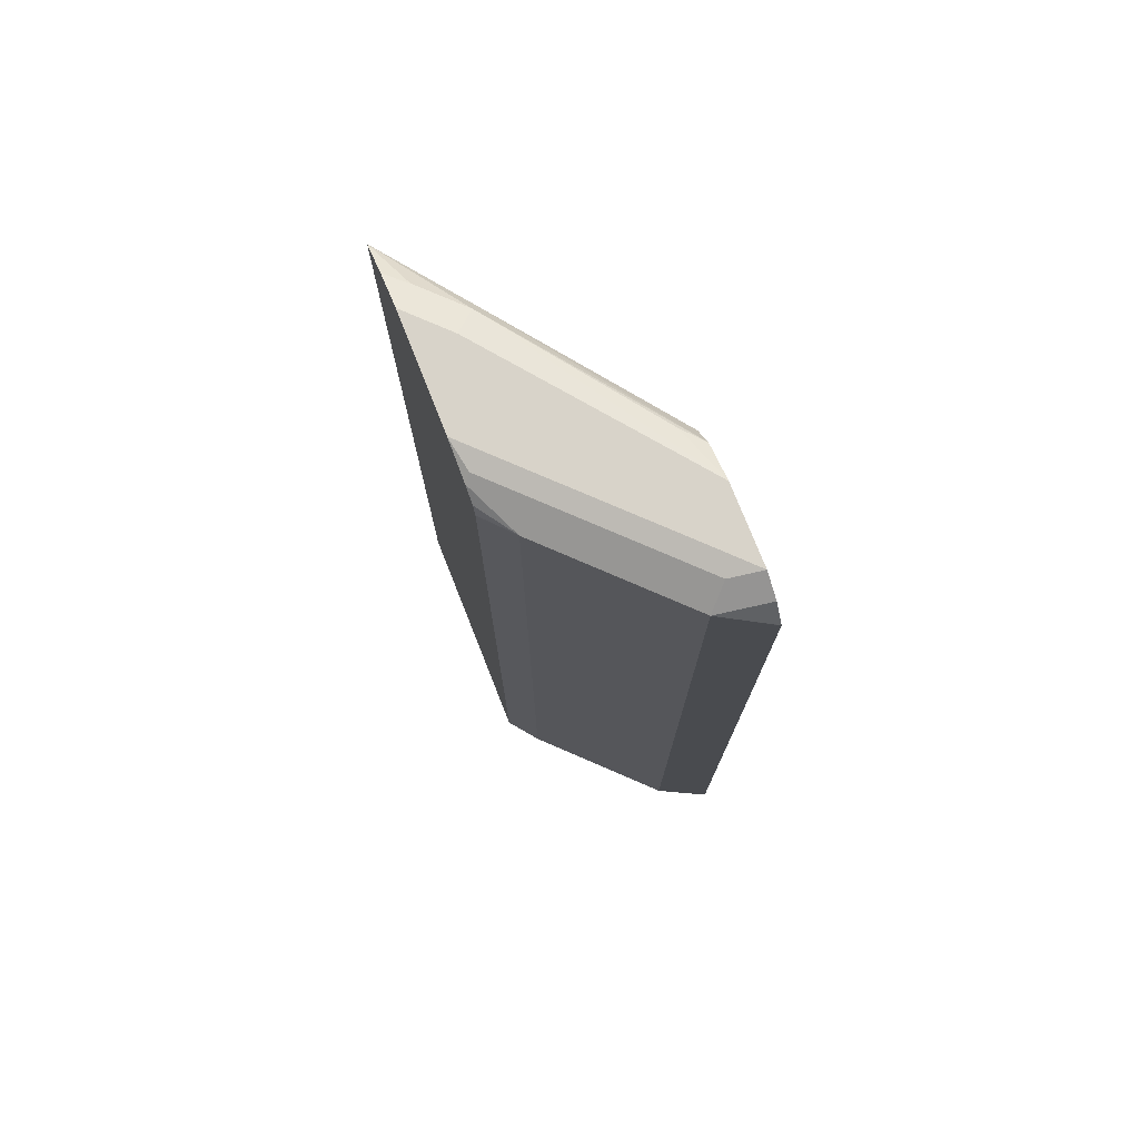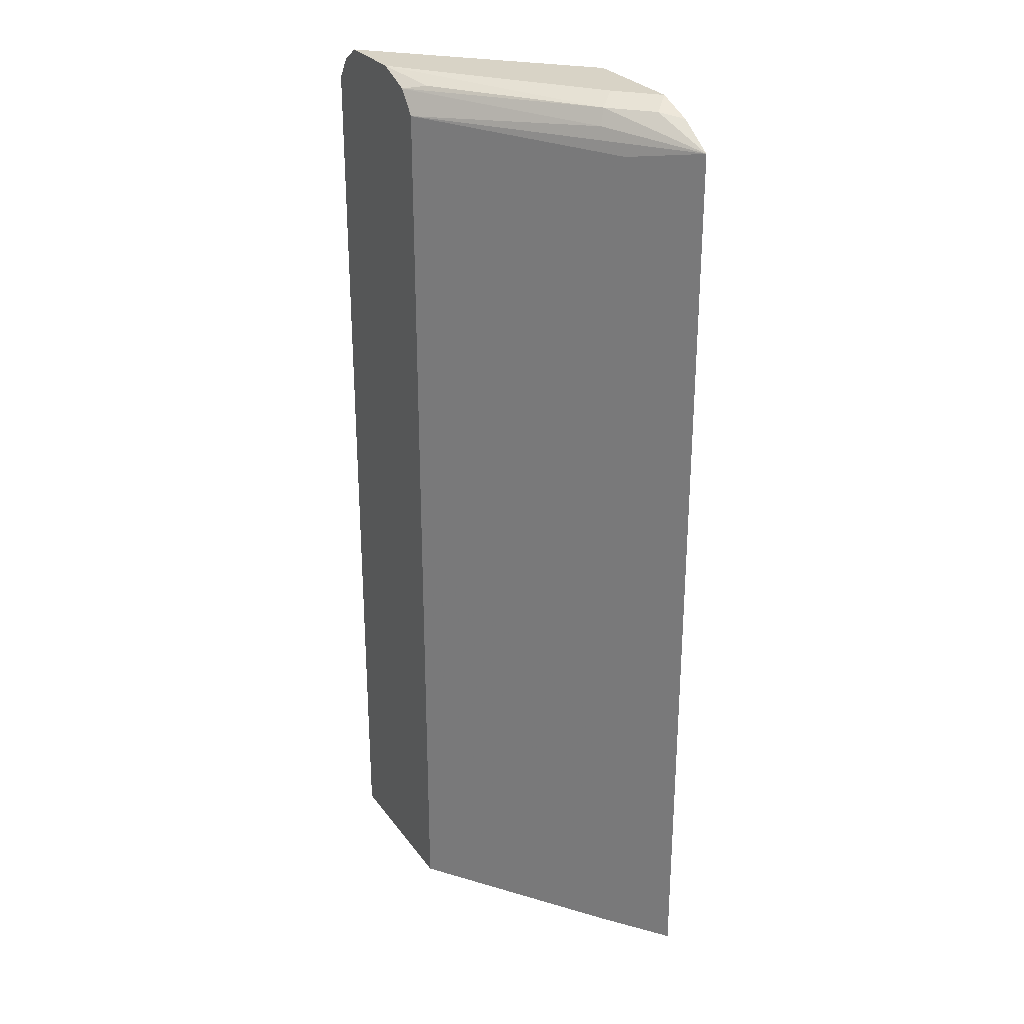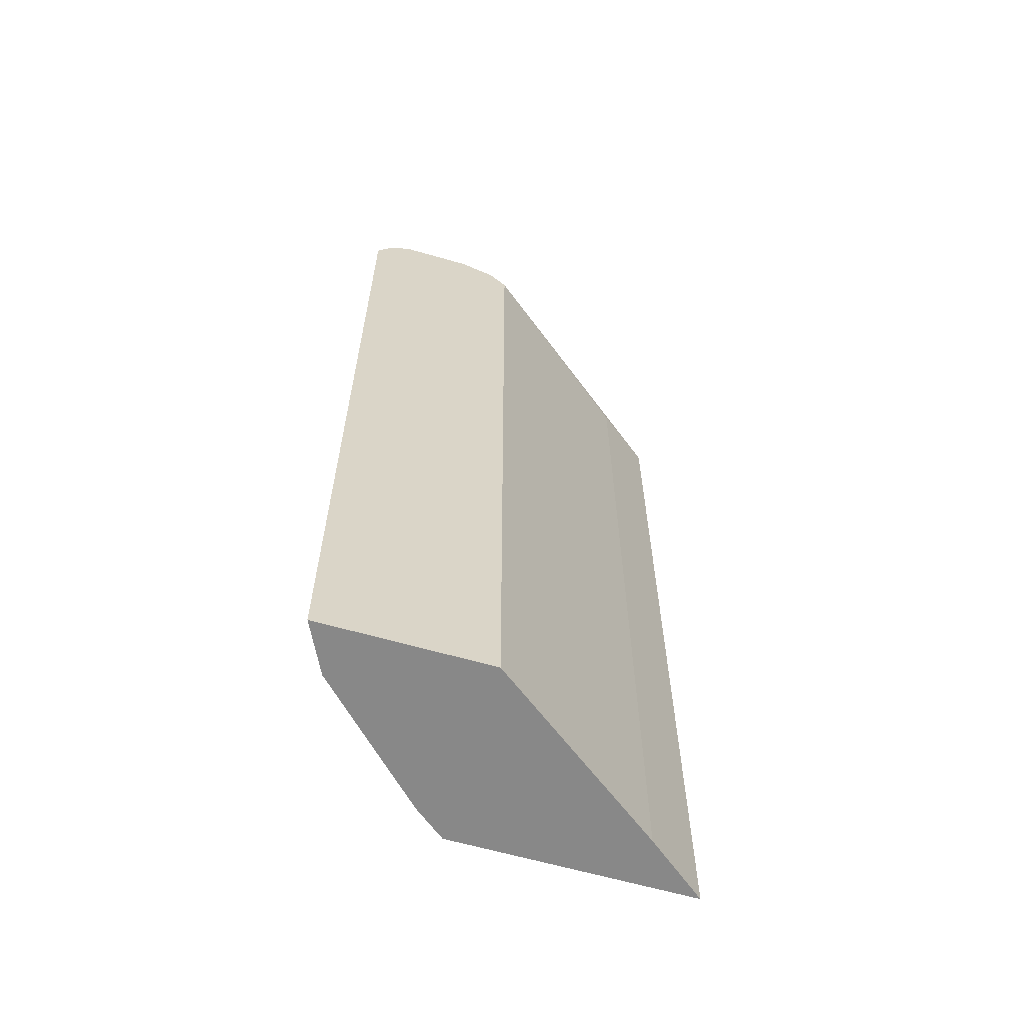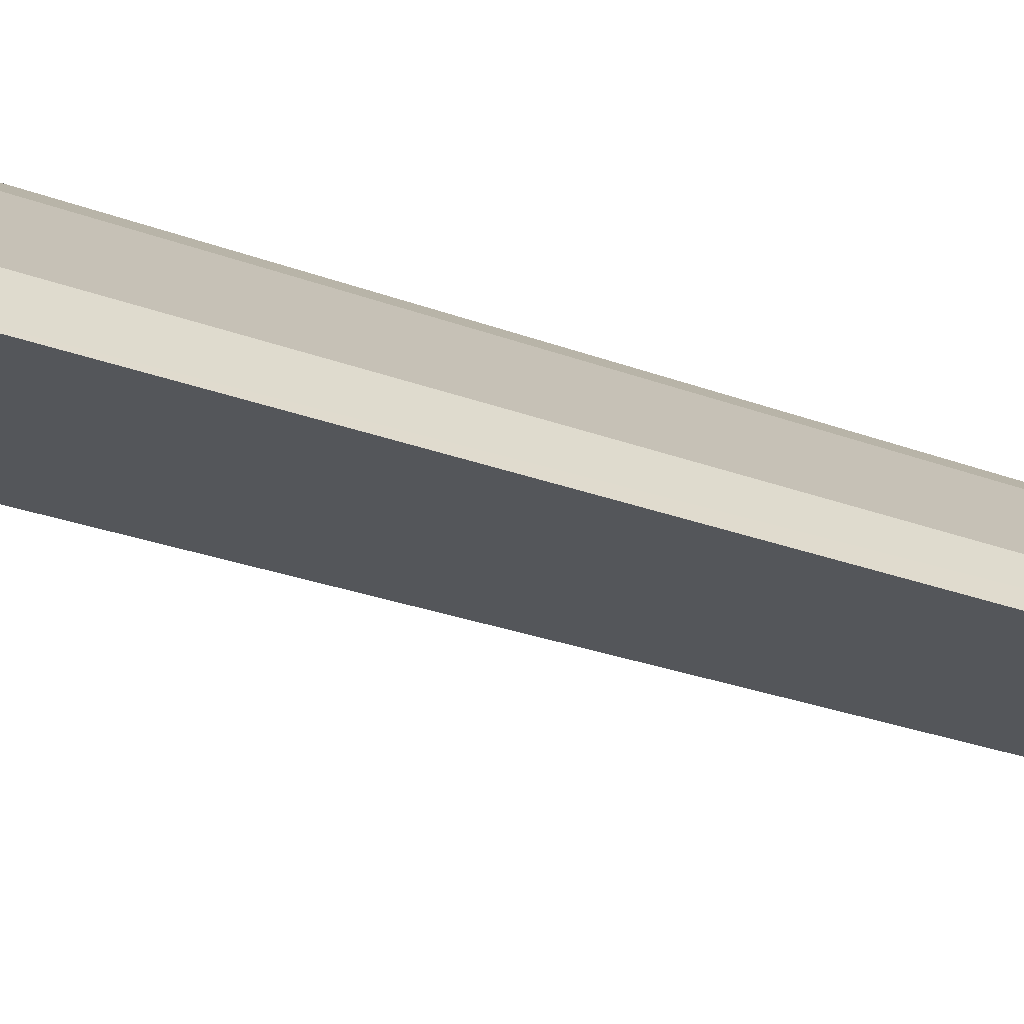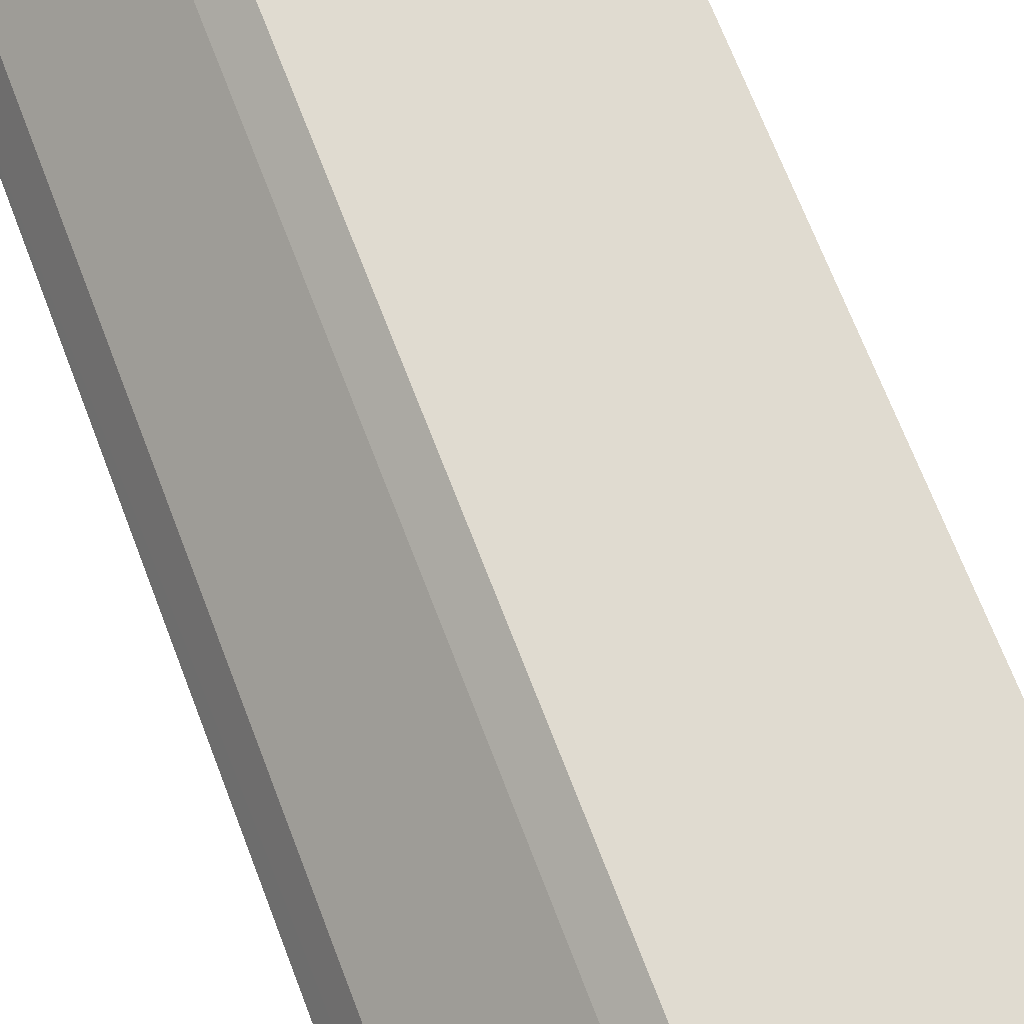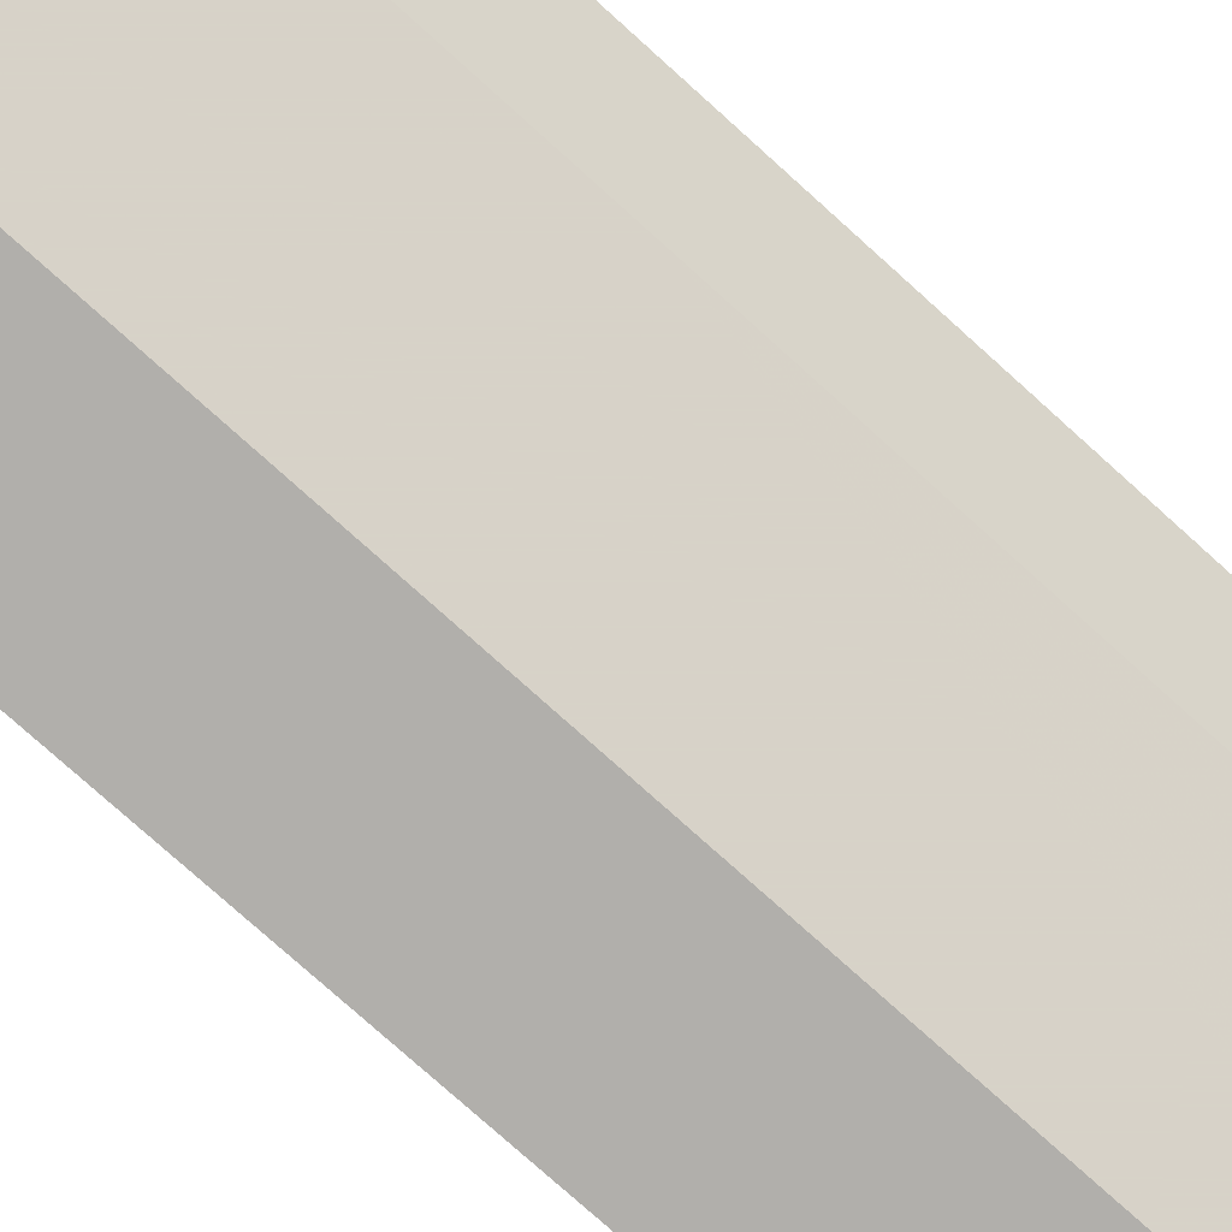
<metadata>
{"format":"obj","ext":"obj","renderer":"f3d","projection":"perspective","resolution":1024,"background":"white","views":[{"elev":75.9,"azim":68.4,"up":"+Y"},{"elev":27.9,"azim":-118.7,"up":"+Y"},{"elev":-62.9,"azim":163.8,"up":"+Y"},{"elev":-25.6,"azim":58.5,"up":"+Z"},{"elev":70.0,"azim":159.0,"up":"+Z"},{"elev":-78.2,"azim":-131.9,"up":"+Z"}]}
</metadata>
<code>
v 0.2165 -0.3944 0.6844
v 0.2762 -0.3944 0.6365
v 0.4504 -0.3944 0.6844
v 0.2165 0.5042 0.6844
v 0.4502 -0.3944 0.5047
v 0.2762 0.4923 0.6365
v 0.4804 -0.3944 0.6605
v 0.4504 0.5042 0.6844
v 0.2524 0.5269 0.6844
v 0.2702 0.5314 0.6665
v 0.3063 0.5314 0.6305
v 0.3003 0.5164 0.6245
v 0.4502 0.5047 0.5047
v 0.6123 -0.3944 0.5047
v 0.5885 -0.3944 0.5525
v 0.4804 0.5164 0.6605
v 0.4468 0.5188 0.6844
v 0.2881 0.5404 0.6844
v 0.3243 0.5404 0.6485
v 0.5044 0.5404 0.5047
v 0.4503 0.5314 0.5224
v 0.468 0.527 0.5047
v 0.4677 0.5266 0.5047
v 0.6113 -0.3944 0.5068
v 0.6123 0.5042 0.5047
v 0.5885 0.5164 0.5525
v 0.4322 0.5285 0.6844
v 0.3243 0.5404 0.6844
v 0.5404 0.5404 0.5047
v 0.6005 0.4923 0.5284
v 0.6121 0.5047 0.5047
v 0.5945 0.5224 0.5224
v 0.5705 0.5344 0.5344
v 0.4263 0.5344 0.6785
v 0.3971 0.5403 0.6844
v 0.3964 0.5404 0.6844
v 0.5404 0.5404 0.5405
v 0.5764 0.5404 0.5047
v 0.598 0.5259 0.5047
v 0.4324 0.5404 0.6485
f 16 27 17
f 18 28 19
f 19 40 37
f 19 36 40
f 16 26 27
f 19 37 29
f 19 28 36
f 15 24 26
f 11 21 22
f 12 23 13
f 12 22 23
f 11 22 12
f 11 20 21
f 11 19 20
f 10 19 11
f 19 29 20
f 14 25 24
f 20 22 21
f 33 38 37
f 24 30 26
f 10 18 19
f 35 40 36
f 34 40 35
f 33 40 34
f 33 37 40
f 32 38 33
f 32 39 38
f 24 25 30
f 31 39 32
f 27 34 35
f 26 34 27
f 26 33 34
f 26 32 33
f 26 31 32
f 25 26 30
f 25 31 26
f 29 37 38
f 9 18 10
f 1 6 2
f 7 26 16
f 1 9 4
f 1 18 9
f 1 28 18
f 1 36 28
f 1 27 35
f 1 17 27
f 1 8 17
f 1 3 8
f 1 7 3
f 1 15 7
f 1 24 15
f 1 14 24
f 1 5 14
f 1 2 5
f 8 16 17
f 1 4 6
f 2 6 13
f 1 35 36
f 3 7 16
f 7 15 26
f 2 13 5
f 5 31 25
f 5 39 31
f 5 38 39
f 5 29 38
f 5 20 29
f 5 22 20
f 5 23 22
f 5 25 14
f 4 13 6
f 4 12 13
f 4 11 12
f 4 10 11
f 4 9 10
f 3 16 8
f 5 13 23

</code>
